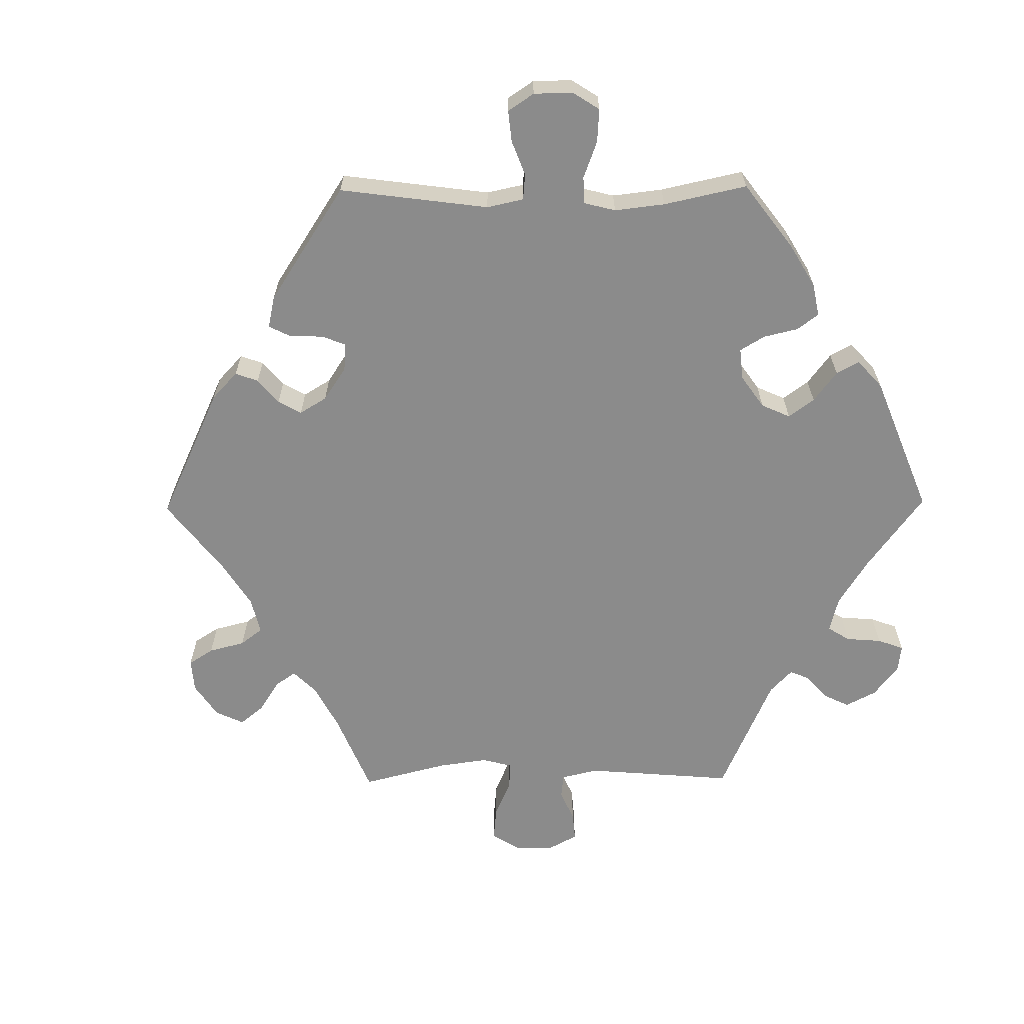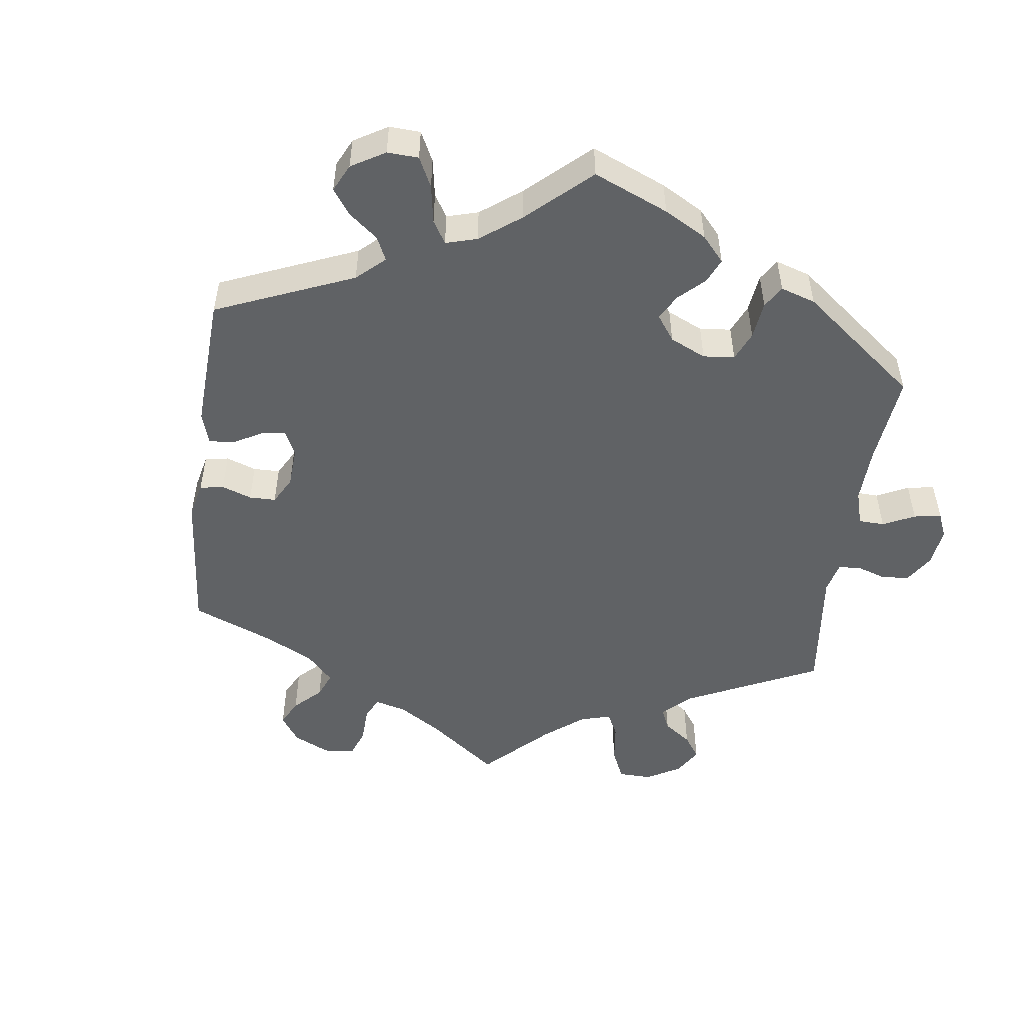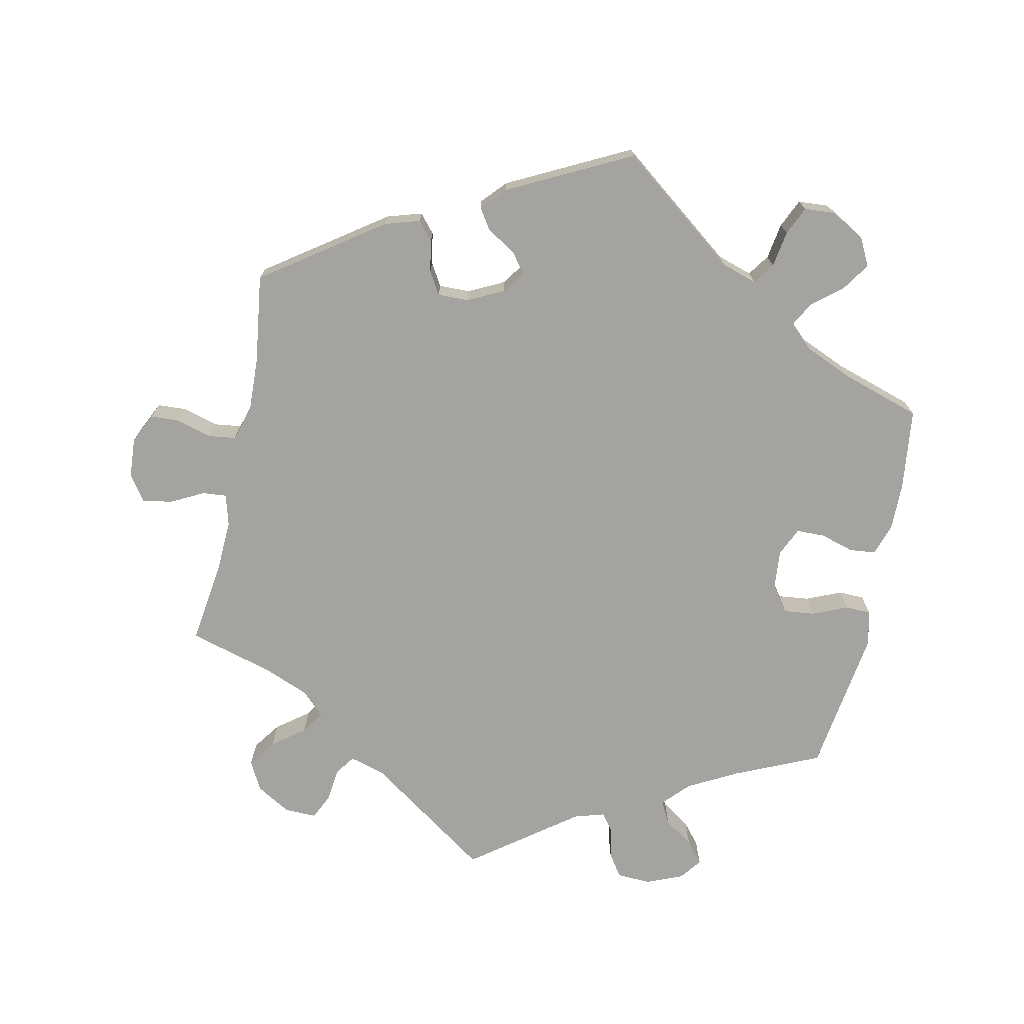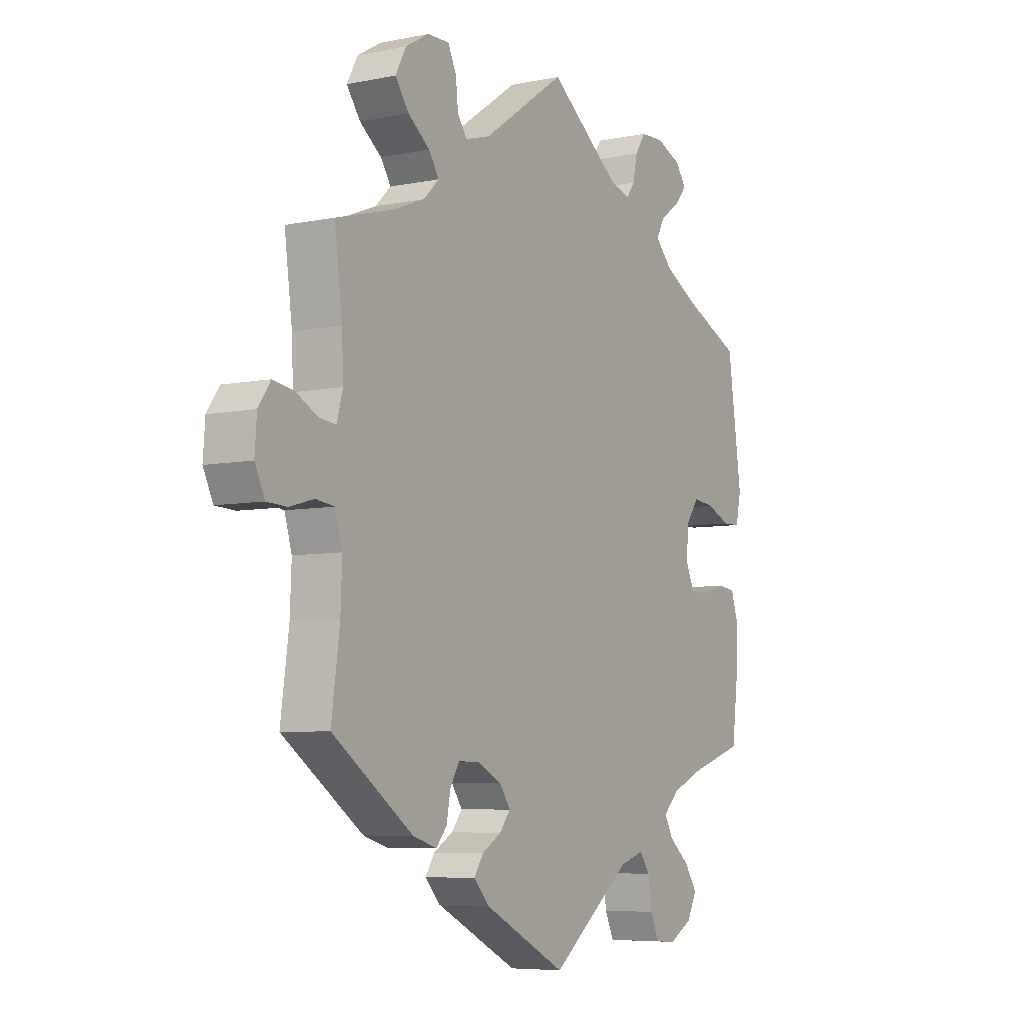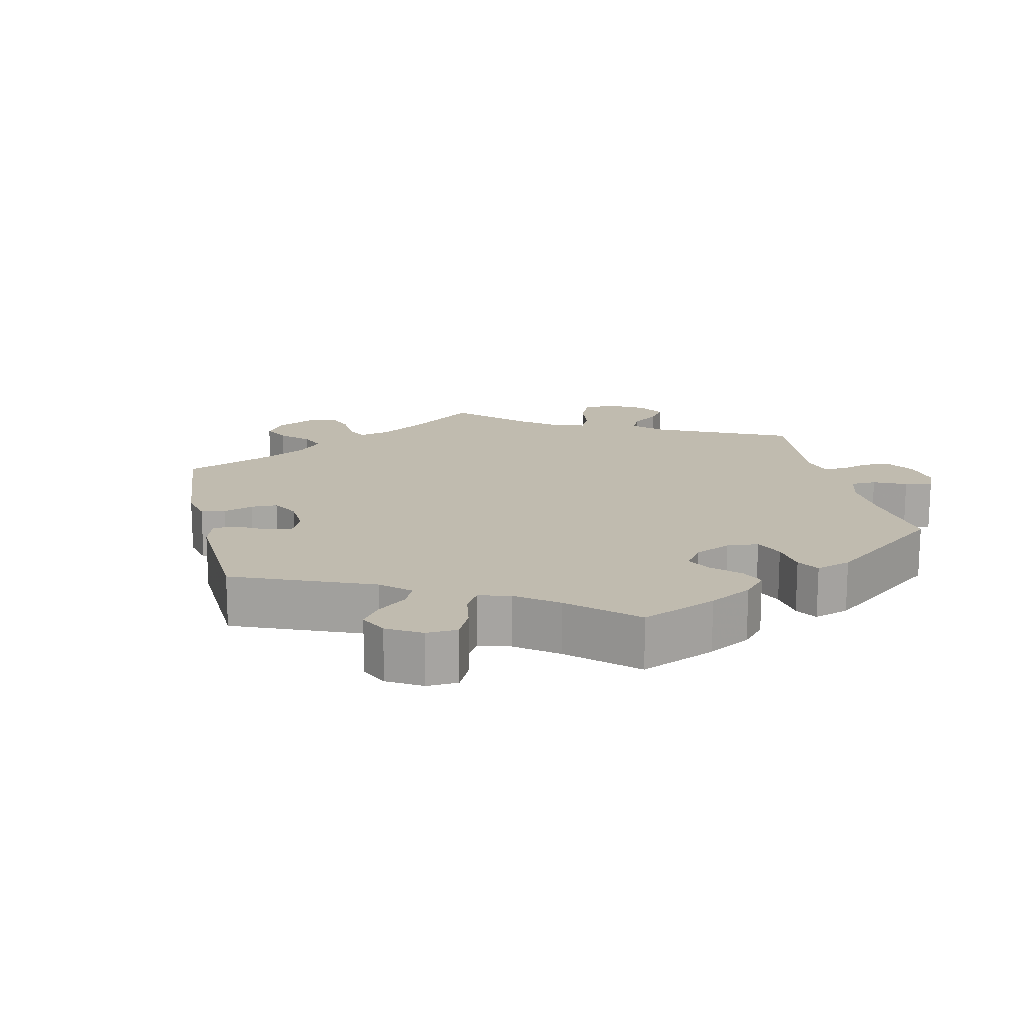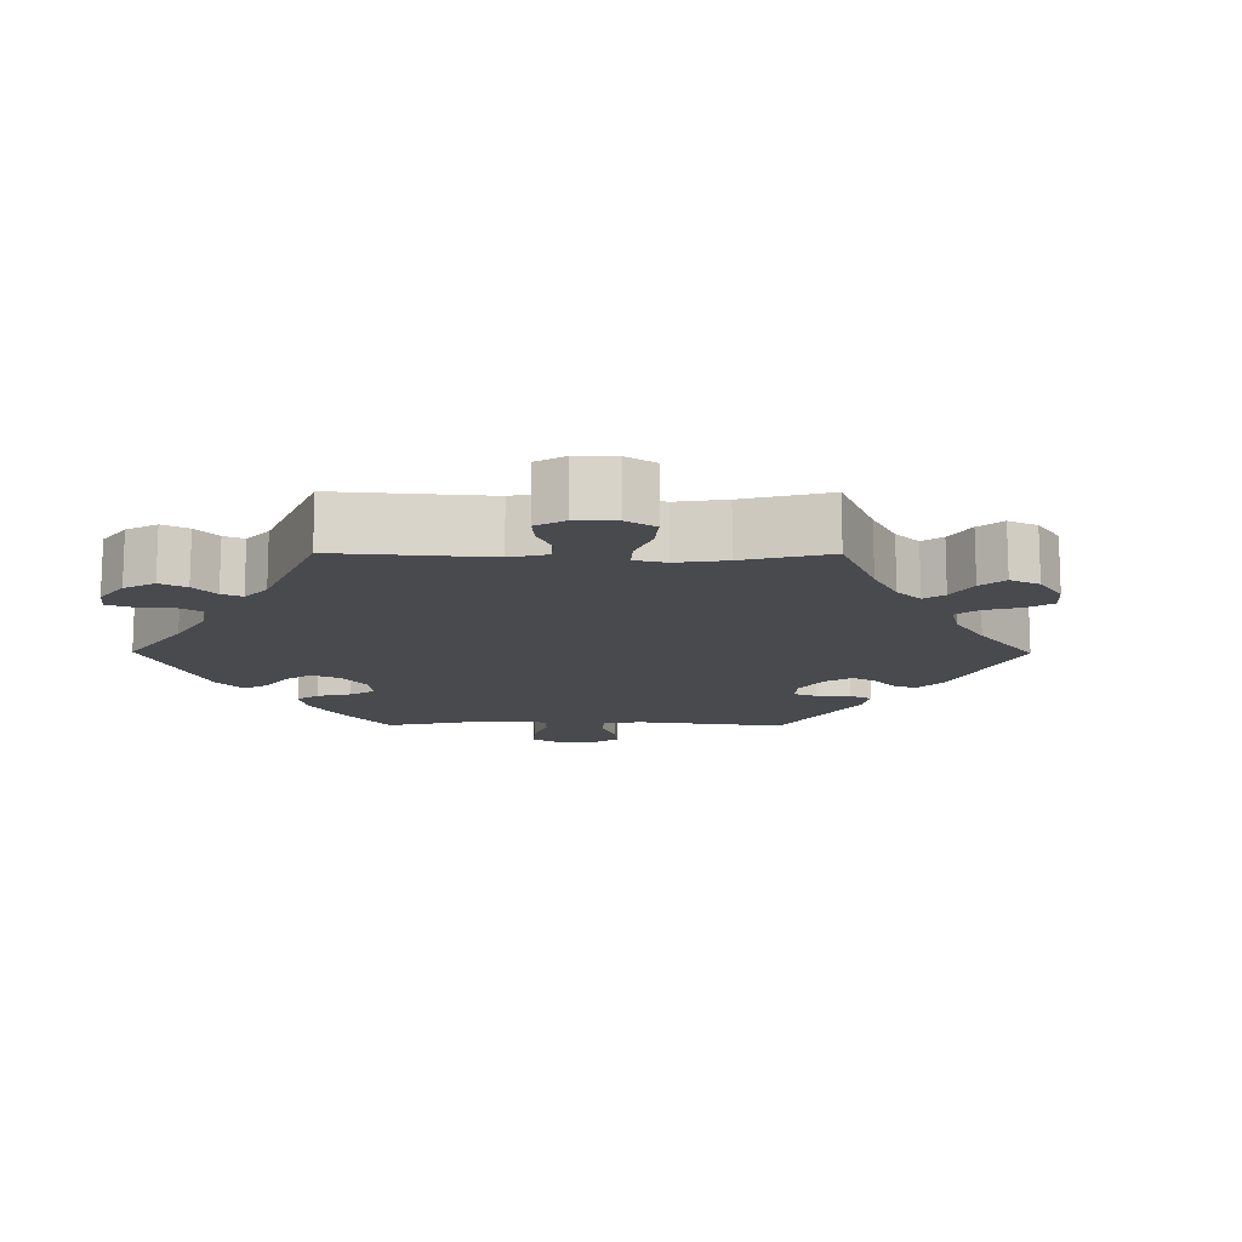
<metadata>
{"format":"obj","ext":"obj","renderer":"f3d","projection":"perspective","resolution":1024,"background":"white","views":[{"elev":-63.9,"azim":-149.4,"up":"+Y"},{"elev":-50.5,"azim":-127.7,"up":"+Y"},{"elev":-72.9,"azim":168.0,"up":"+Y"},{"elev":-6.4,"azim":121.3,"up":"+Z"},{"elev":16.0,"azim":-132.9,"up":"+Y"},{"elev":-13.2,"azim":29.6,"up":"+Y"}]}
</metadata>
<code>
v -0.381 0.07 0.342
v -0.312 0.07 0.379
v -0.277 0.07 0.416
v -0.294 0.07 0.448
v -0.335 0.07 0.476
v -0.36 0.07 0.506
v -0.337 0.07 0.537
v -0.286 0.07 0.558
v -0.238 0.07 0.556
v -0.216 0.07 0.523
v -0.207 0.07 0.48
v -0.189 0.07 0.456
v -0.146 0.07 0.469
v 0 0.07 0.578
v 0.172 0.07 0.459
v 0.223 0.07 0.444
v 0.243 0.07 0.472
v 0.248 0.07 0.519
v 0.265 0.07 0.555
v 0.31 0.07 0.554
v 0.358 0.07 0.526
v 0.38 0.07 0.485
v 0.352 0.07 0.446
v 0.307 0.07 0.412
v 0.286 0.07 0.38
v 0.318 0.07 0.349
v 0.383 0.07 0.323
v 0.501 0.07 0.29
v 0.485 0.07 0.169
v 0.482 0.07 0.099
v 0.494 0.07 0.055
v 0.528 0.07 0.058
v 0.574 0.07 0.082
v 0.616 0.07 0.089
v 0.641 0.07 0.053
v 0.645 0.07 -0.003
v 0.625 0.07 -0.045
v 0.584 0.07 -0.047
v 0.534 0.07 -0.033
v 0.496 0.07 -0.038
v 0.481 0.07 -0.088
v 0.484 0.07 -0.163
v 0.501 0.07 -0.288
v 0.335 0.07 -0.405
v 0.286 0.07 -0.42
v 0.264 0.07 -0.394
v 0.256 0.07 -0.35
v 0.237 0.07 -0.318
v 0.193 0.07 -0.319
v 0.143 0.07 -0.344
v 0.121 0.07 -0.376
v 0.143 0.07 -0.404
v 0.183 0.07 -0.428
v 0.202 0.07 -0.457
v 0.171 0.07 -0.491
v 0 0.07 -0.578
v -0.167 0.07 -0.45
v -0.217 0.07 -0.434
v -0.238 0.07 -0.464
v -0.246 0.07 -0.515
v -0.264 0.07 -0.555
v -0.307 0.07 -0.558
v -0.355 0.07 -0.531
v -0.375 0.07 -0.492
v -0.349 0.07 -0.453
v -0.307 0.07 -0.418
v -0.289 0.07 -0.385
v -0.322 0.07 -0.353
v -0.387 0.07 -0.325
v -0.5 0.07 -0.289
v -0.514 0.07 -0.176
v -0.515 0.07 -0.108
v -0.5 0.07 -0.063
v -0.463 0.07 -0.059
v -0.416 0.07 -0.073
v -0.376 0.07 -0.072
v -0.358 0.07 -0.032
v -0.363 0.07 0.023
v -0.389 0.07 0.059
v -0.433 0.07 0.054
v -0.482 0.07 0.033
v -0.518 0.07 0.034
v -0.529 0.07 0.084
v -0.5 0.07 0.289
v -0.381 0 0.342
v -0.312 0 0.379
v -0.277 0 0.416
v -0.294 0 0.448
v -0.335 0 0.476
v -0.36 0 0.506
v -0.337 0 0.537
v -0.286 0 0.558
v -0.238 0 0.556
v -0.216 0 0.523
v -0.207 0 0.48
v -0.189 0 0.456
v -0.146 0 0.469
v 0 0 0.578
v 0.172 0 0.459
v 0.223 0 0.444
v 0.243 0 0.472
v 0.248 0 0.519
v 0.265 0 0.555
v 0.31 0 0.554
v 0.358 0 0.526
v 0.38 0 0.485
v 0.352 0 0.446
v 0.307 0 0.412
v 0.286 0 0.38
v 0.318 0 0.349
v 0.383 0 0.323
v 0.501 0 0.29
v 0.485 0 0.169
v 0.482 0 0.099
v 0.494 0 0.055
v 0.528 0 0.058
v 0.574 0 0.082
v 0.616 0 0.089
v 0.641 0 0.053
v 0.645 0 -0.003
v 0.625 0 -0.045
v 0.584 0 -0.047
v 0.534 0 -0.033
v 0.496 0 -0.038
v 0.481 0 -0.088
v 0.484 0 -0.163
v 0.501 0 -0.288
v 0.335 0 -0.405
v 0.286 0 -0.42
v 0.264 0 -0.394
v 0.256 0 -0.35
v 0.237 0 -0.318
v 0.193 0 -0.319
v 0.143 0 -0.344
v 0.121 0 -0.376
v 0.143 0 -0.404
v 0.183 0 -0.428
v 0.202 0 -0.457
v 0.171 0 -0.491
v 0 0 -0.578
v -0.167 0 -0.45
v -0.217 0 -0.434
v -0.238 0 -0.464
v -0.246 0 -0.515
v -0.264 0 -0.555
v -0.307 0 -0.558
v -0.355 0 -0.531
v -0.375 0 -0.492
v -0.349 0 -0.453
v -0.307 0 -0.418
v -0.289 0 -0.385
v -0.322 0 -0.353
v -0.387 0 -0.325
v -0.5 0 -0.289
v -0.514 0 -0.176
v -0.515 0 -0.108
v -0.5 0 -0.063
v -0.463 0 -0.059
v -0.416 0 -0.073
v -0.376 0 -0.072
v -0.358 0 -0.032
v -0.363 0 0.023
v -0.389 0 0.059
v -0.433 0 0.054
v -0.482 0 0.033
v -0.518 0 0.034
v -0.529 0 0.084
v -0.5 0 0.289
f 83 84 1
f 80 81 82 83
f 79 80 83 1
f 78 79 1 2
f 77 78 2 3
f 72 73 74 75
f 72 75 76
f 69 70 71 72
f 68 69 72 76
f 67 68 76 77
f 63 64 65 66
f 63 66 67
f 62 63 67
f 59 60 61 62
f 58 59 62 67
f 57 58 67 77
f 52 53 54 55
f 51 52 55 56
f 44 45 46 47
f 42 43 44 47
f 41 42 47 48
f 40 41 48 49
f 36 37 38 39
f 36 39 40
f 35 36 40
f 32 33 34 35
f 31 32 35 40
f 30 31 40 49
f 27 28 29
f 26 27 29 30
f 25 26 30 49
f 21 22 23 24
f 21 24 25
f 20 21 25
f 17 18 19 20
f 16 17 20 25
f 15 16 25 49
f 13 14 15 49
f 8 9 10 11
f 8 11 12
f 7 8 12
f 4 5 6 7
f 3 4 7 12
f 51 56 57 77
f 50 51 77 3
f 13 49 50
f 3 12 13 50
f 85 168 167
f 167 166 165 164
f 85 167 164 163
f 86 85 163 162
f 87 86 162 161
f 159 158 157 156
f 160 159 156
f 156 155 154 153
f 160 156 153 152
f 161 160 152 151
f 150 149 148 147
f 151 150 147
f 151 147 146
f 146 145 144 143
f 151 146 143 142
f 161 151 142 141
f 139 138 137 136
f 140 139 136 135
f 131 130 129 128
f 131 128 127 126
f 132 131 126 125
f 133 132 125 124
f 123 122 121 120
f 124 123 120
f 124 120 119
f 119 118 117 116
f 124 119 116 115
f 133 124 115 114
f 113 112 111
f 114 113 111 110
f 133 114 110 109
f 108 107 106 105
f 109 108 105
f 109 105 104
f 104 103 102 101
f 109 104 101 100
f 133 109 100 99
f 133 99 98 97
f 95 94 93 92
f 96 95 92
f 96 92 91
f 91 90 89 88
f 96 91 88 87
f 161 141 140 135
f 87 161 135 134
f 134 133 97
f 134 97 96 87
f 1 85 86 2
f 2 86 87 3
f 3 87 88 4
f 4 88 89 5
f 5 89 90 6
f 6 90 91 7
f 7 91 92 8
f 8 92 93 9
f 9 93 94 10
f 10 94 95 11
f 11 95 96 12
f 12 96 97 13
f 13 97 98 14
f 14 98 99 15
f 15 99 100 16
f 16 100 101 17
f 17 101 102 18
f 18 102 103 19
f 19 103 104 20
f 20 104 105 21
f 21 105 106 22
f 22 106 107 23
f 23 107 108 24
f 24 108 109 25
f 25 109 110 26
f 26 110 111 27
f 27 111 112 28
f 28 112 113 29
f 29 113 114 30
f 30 114 115 31
f 31 115 116 32
f 32 116 117 33
f 33 117 118 34
f 34 118 119 35
f 35 119 120 36
f 36 120 121 37
f 37 121 122 38
f 38 122 123 39
f 39 123 124 40
f 40 124 125 41
f 41 125 126 42
f 42 126 127 43
f 43 127 128 44
f 44 128 129 45
f 45 129 130 46
f 46 130 131 47
f 47 131 132 48
f 48 132 133 49
f 49 133 134 50
f 50 134 135 51
f 51 135 136 52
f 52 136 137 53
f 53 137 138 54
f 54 138 139 55
f 55 139 140 56
f 56 140 141 57
f 57 141 142 58
f 58 142 143 59
f 59 143 144 60
f 60 144 145 61
f 61 145 146 62
f 62 146 147 63
f 63 147 148 64
f 64 148 149 65
f 65 149 150 66
f 66 150 151 67
f 67 151 152 68
f 68 152 153 69
f 69 153 154 70
f 70 154 155 71
f 71 155 156 72
f 72 156 157 73
f 73 157 158 74
f 74 158 159 75
f 75 159 160 76
f 76 160 161 77
f 77 161 162 78
f 78 162 163 79
f 79 163 164 80
f 80 164 165 81
f 81 165 166 82
f 82 166 167 83
f 83 167 168 84
f 84 168 85 1

</code>
